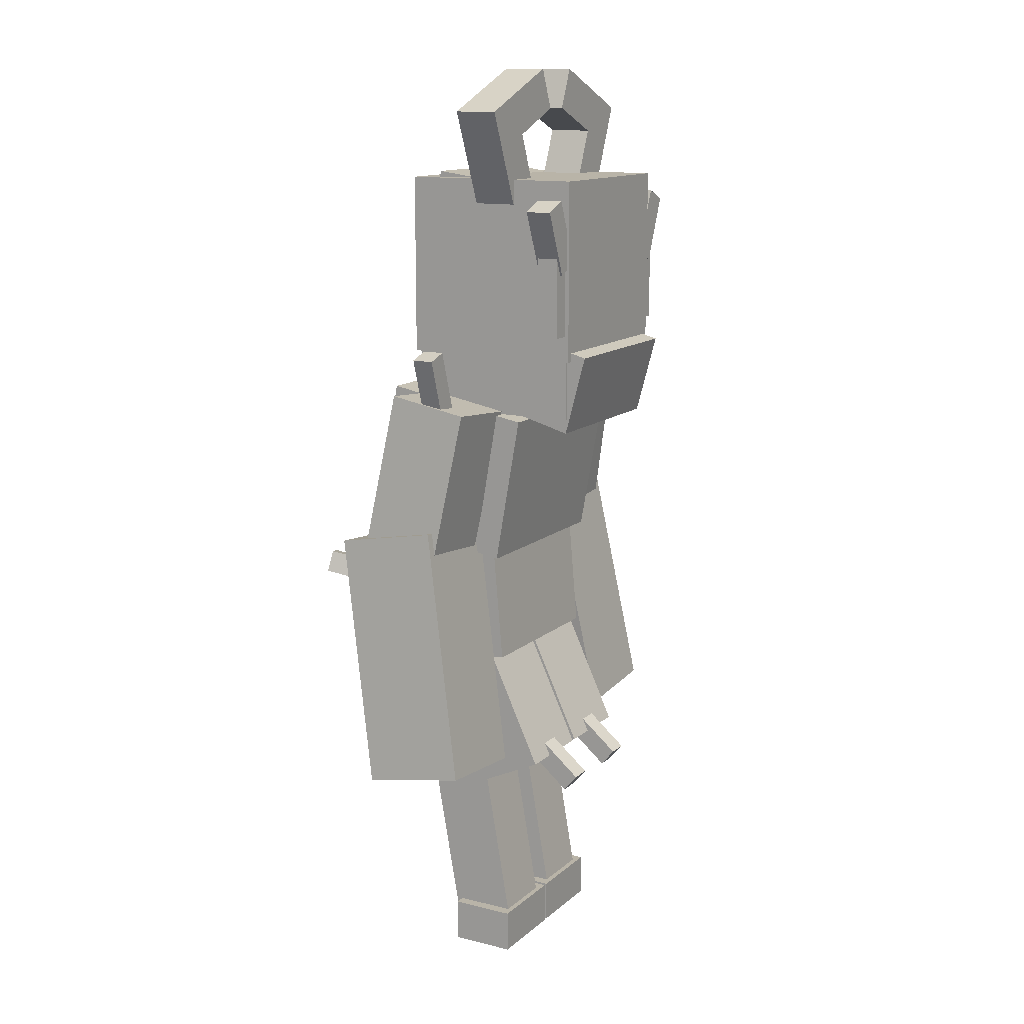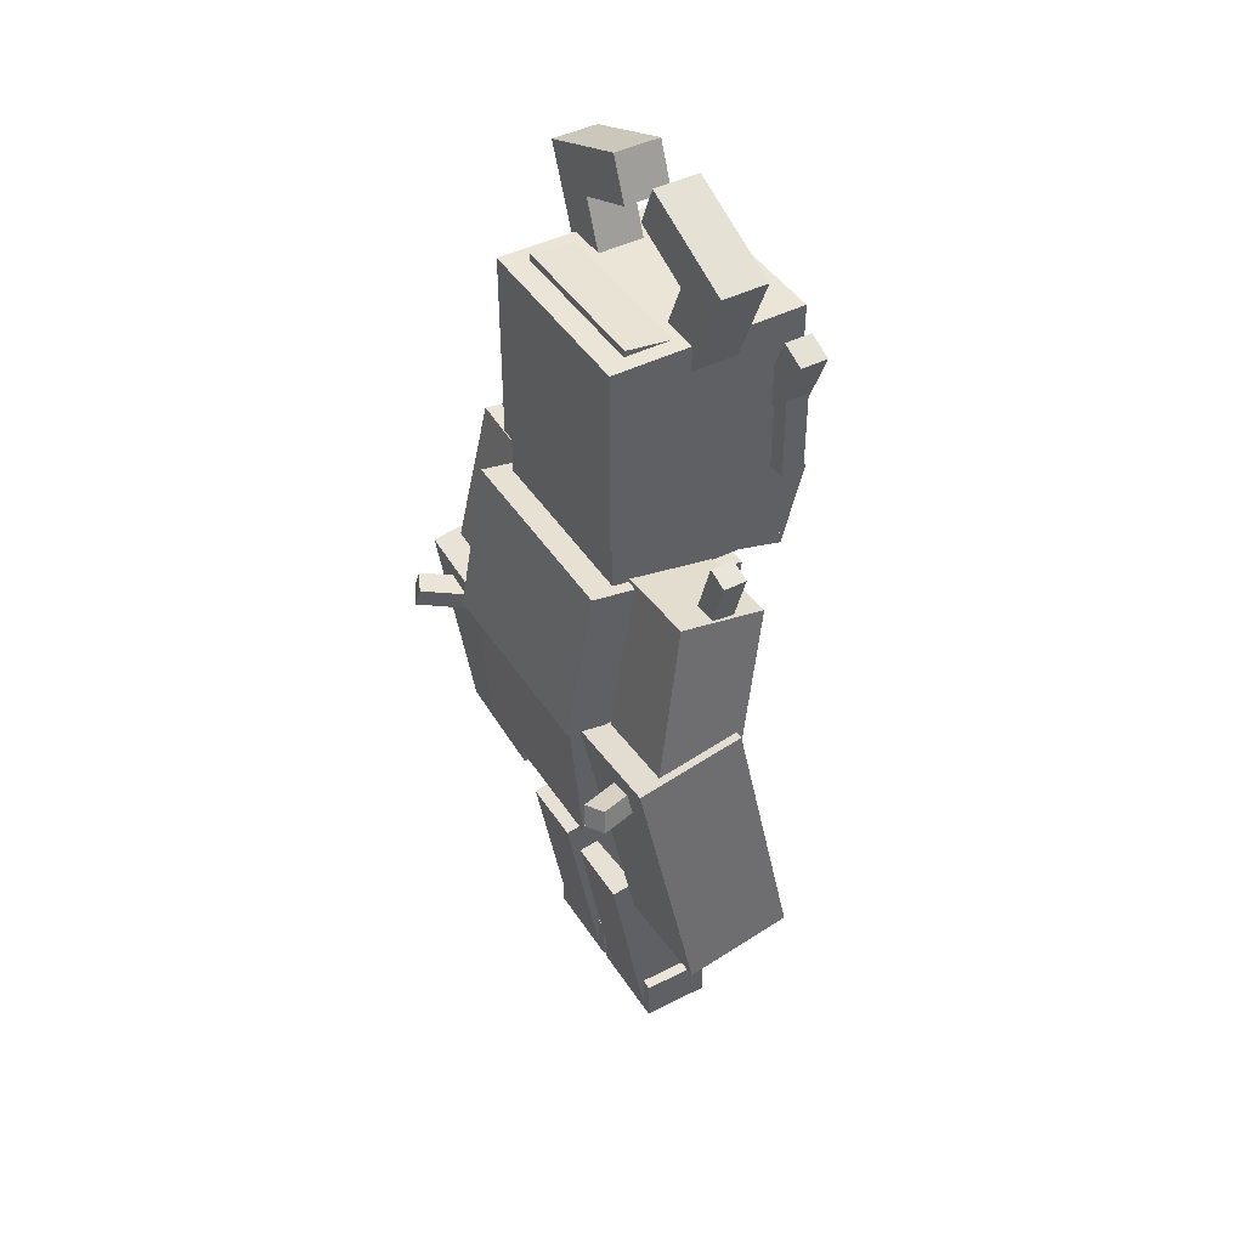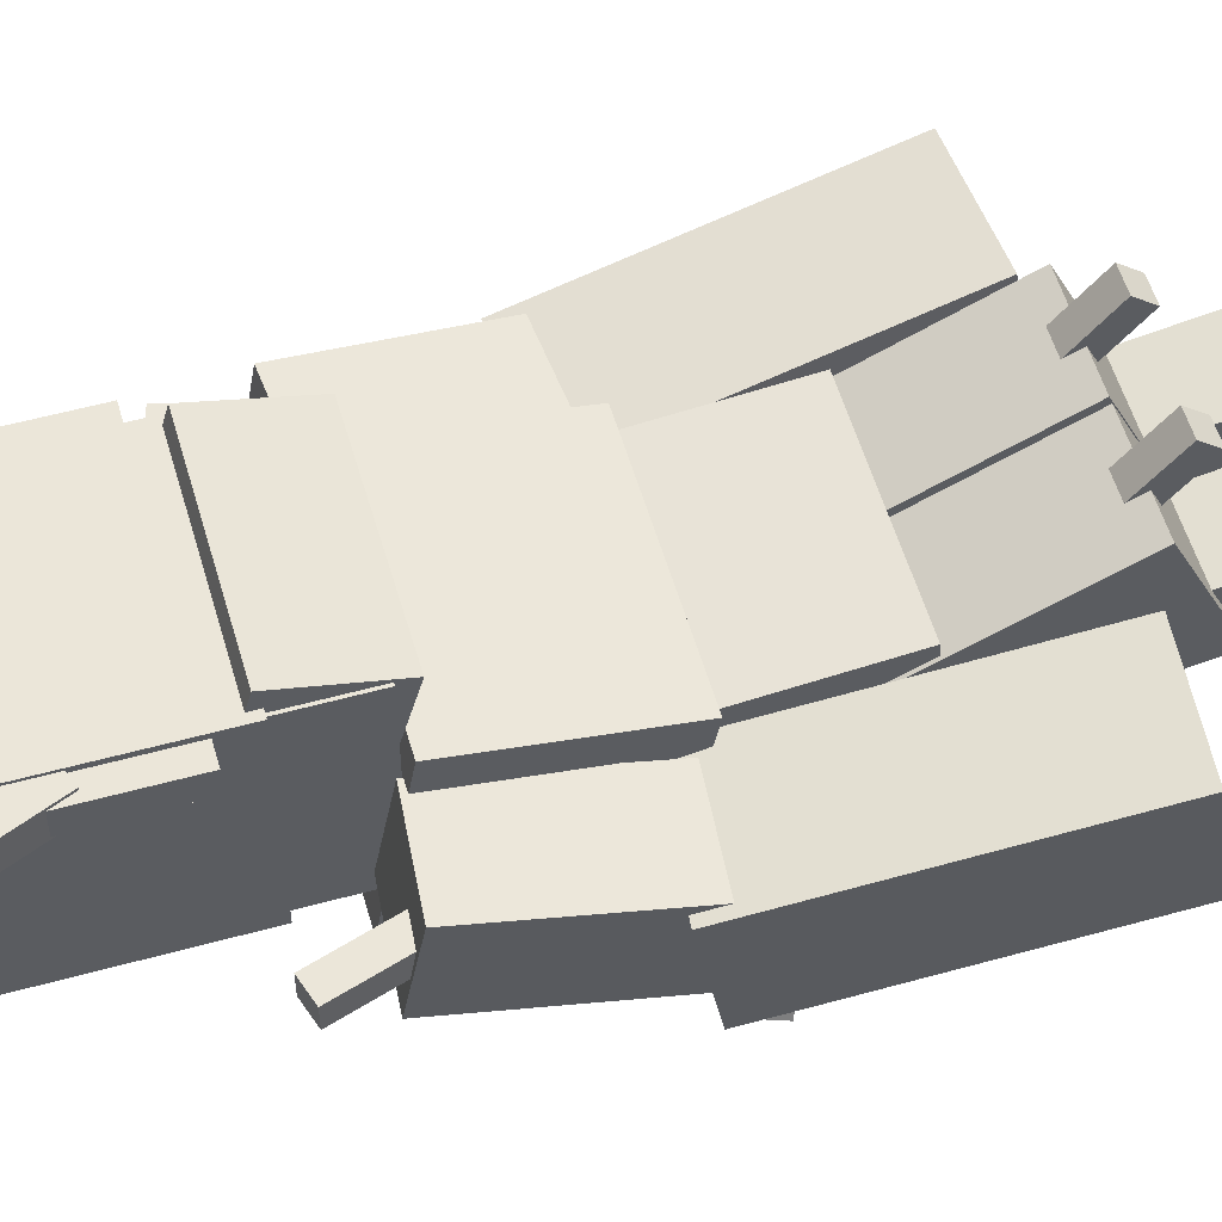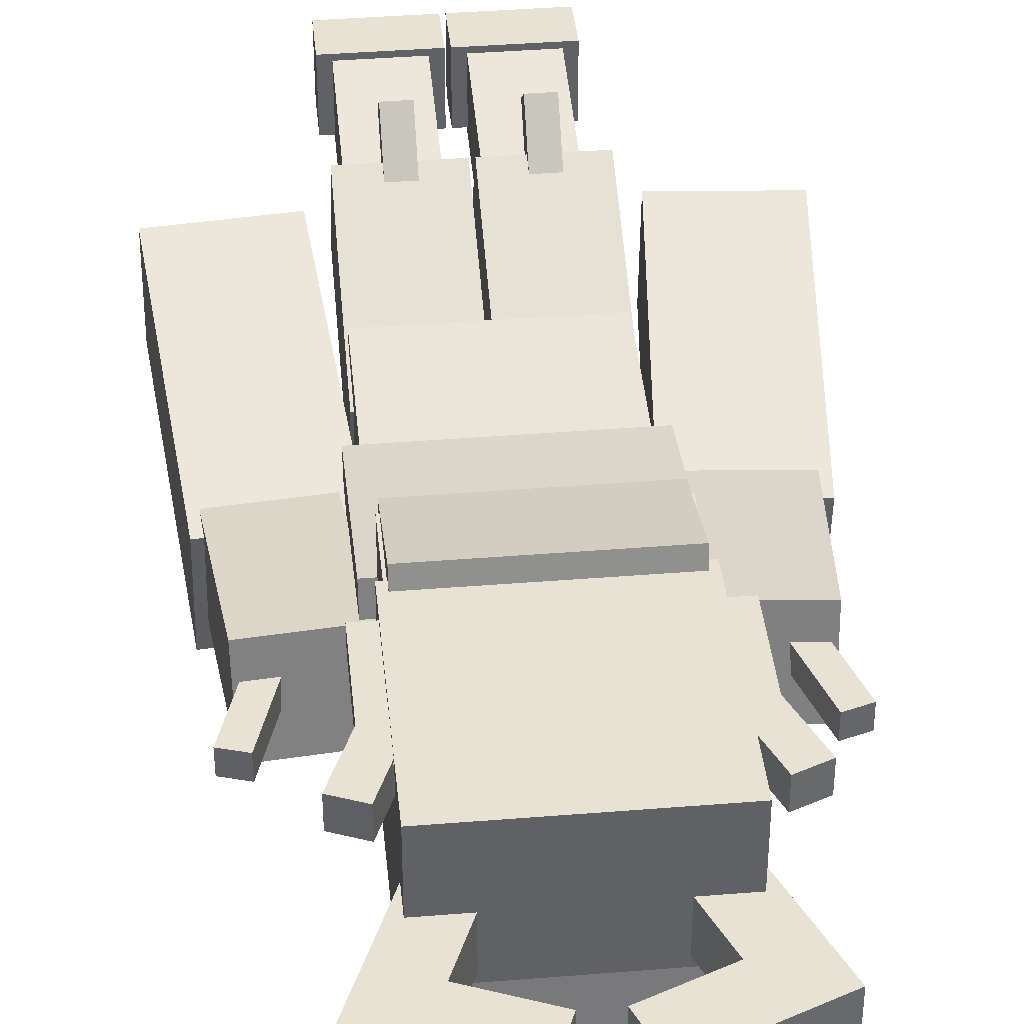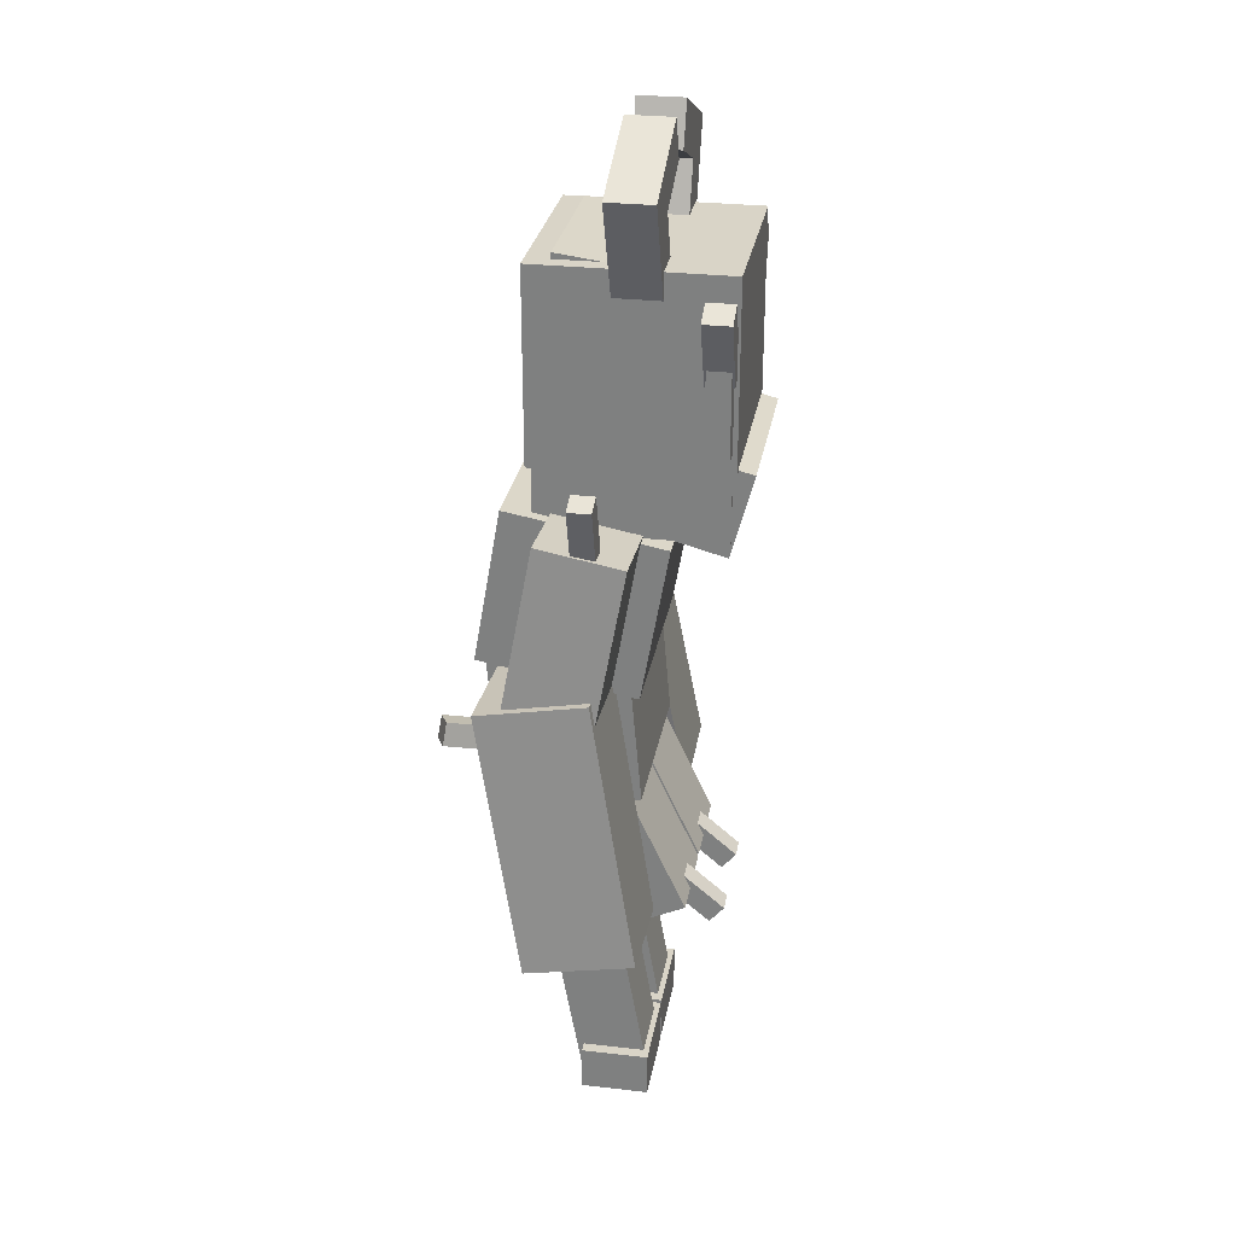
<metadata>
{"format":"obj","ext":"obj","renderer":"f3d","projection":"perspective","resolution":1024,"background":"white","views":[{"elev":13.2,"azim":-60.6,"up":"+Y"},{"elev":44.1,"azim":-120.6,"up":"+Y"},{"elev":55.6,"azim":-106.1,"up":"+Z"},{"elev":40.0,"azim":174.3,"up":"+Z"},{"elev":28.4,"azim":-80.2,"up":"+Y"}]}
</metadata>
<code>
o Mouth
v -0.2437 2.065 -0.0488
v -0.2437 1.835 -0.1103
v -0.2437 1.938 0.4221
v -0.2437 1.709 0.3606
v 0.2437 1.938 0.4221
v 0.2437 1.709 0.3606
v 0.2437 2.065 -0.0488
v 0.2437 1.835 -0.1103
f 1 2 3
f 2 4 3
f 5 6 7
f 6 8 7
f 5 7 3
f 7 1 3
f 8 6 2
f 6 4 2
f 7 8 1
f 8 2 1
f 3 4 5
f 4 6 5
o ArmLeftLower
v 0.4649 1.251 -0.3422
v 0.3943 1.208 -0.1738
v 0.4485 1.31 -0.3341
v 0.3779 1.268 -0.1656
v 0.5041 1.322 -0.3079
v 0.4334 1.28 -0.1394
v 0.5205 1.262 -0.316
v 0.4498 1.22 -0.1476
v 0.2859 1.262 -0.1879
v 0.3395 0.6484 -0.07936
v 0.2821 1.305 0.05832
v 0.3358 0.6917 0.1668
v 0.5312 1.327 0.05832
v 0.5848 0.7135 0.1668
v 0.5349 1.283 -0.1879
v 0.5886 0.6702 -0.07936
v 0.2506 1.348 -0.2336
v 0.3139 0.6249 -0.1055
v 0.246 1.4 0.06184
v 0.3093 0.6768 0.1899
v 0.5449 1.427 0.06184
v 0.6082 0.703 0.1899
v 0.5494 1.375 -0.2336
v 0.6127 0.6511 -0.1055
f 9 10 11
f 10 12 11
f 13 14 15
f 14 16 15
f 13 15 11
f 15 9 11
f 16 14 10
f 14 12 10
f 15 16 9
f 16 10 9
f 11 12 13
f 12 14 13
f 17 18 19
f 18 20 19
f 21 22 23
f 22 24 23
f 21 23 19
f 23 17 19
f 24 22 18
f 22 20 18
f 23 24 17
f 24 18 17
f 19 20 21
f 20 22 21
f 25 26 27
f 26 28 27
f 29 30 31
f 30 32 31
f 29 31 27
f 31 25 27
f 32 30 26
f 30 28 26
f 31 32 25
f 32 26 25
f 27 28 29
f 28 30 29
o ArmLeftUpper
v 0.4643 1.958 0.005496
v 0.4079 1.779 0.005496
v 0.4643 1.958 0.068
v 0.4079 1.779 0.068
v 0.5239 1.939 0.068
v 0.4675 1.76 0.068
v 0.5239 1.939 0.005496
v 0.4675 1.76 0.005496
v 0.2505 1.8 -0.08701
v 0.2978 1.26 -0.1825
v 0.2541 1.759 0.1469
v 0.3013 1.219 0.05138
v 0.4907 1.779 0.1469
v 0.5379 1.24 0.05138
v 0.4871 1.821 -0.08701
v 0.5344 1.281 -0.1825
f 33 34 35
f 34 36 35
f 37 38 39
f 38 40 39
f 37 39 35
f 39 33 35
f 40 38 34
f 38 36 34
f 39 40 33
f 40 34 33
f 35 36 37
f 36 38 37
f 41 42 43
f 42 44 43
f 45 46 47
f 46 48 47
f 45 47 43
f 47 41 43
f 48 46 42
f 46 44 42
f 47 48 41
f 48 42 41
f 43 44 45
f 44 46 45
o ArmRightLower
v -0.5205 1.262 -0.316
v -0.4498 1.22 -0.1476
v -0.5041 1.322 -0.3079
v -0.4334 1.28 -0.1394
v -0.4485 1.31 -0.3341
v -0.3779 1.268 -0.1656
v -0.4649 1.251 -0.3422
v -0.3943 1.208 -0.1738
v -0.5349 1.283 -0.1879
v -0.5886 0.6702 -0.07936
v -0.5312 1.327 0.05832
v -0.5848 0.7135 0.1668
v -0.2821 1.305 0.05832
v -0.3358 0.6917 0.1668
v -0.2859 1.262 -0.1879
v -0.3395 0.6484 -0.07936
v -0.5494 1.375 -0.2336
v -0.6127 0.6511 -0.1055
v -0.5449 1.427 0.06184
v -0.6082 0.703 0.1899
v -0.246 1.4 0.06184
v -0.3093 0.6768 0.1899
v -0.2506 1.348 -0.2336
v -0.3139 0.6249 -0.1055
f 49 50 51
f 50 52 51
f 53 54 55
f 54 56 55
f 53 55 51
f 55 49 51
f 56 54 50
f 54 52 50
f 55 56 49
f 56 50 49
f 51 52 53
f 52 54 53
f 57 58 59
f 58 60 59
f 61 62 63
f 62 64 63
f 61 63 59
f 63 57 59
f 64 62 58
f 62 60 58
f 63 64 57
f 64 58 57
f 59 60 61
f 60 62 61
f 65 66 67
f 66 68 67
f 69 70 71
f 70 72 71
f 69 71 67
f 71 65 67
f 72 70 66
f 70 68 66
f 71 72 65
f 72 66 65
f 67 68 69
f 68 70 69
o ArmRightUpper
v -0.5239 1.939 0.005497
v -0.4675 1.76 0.005497
v -0.5239 1.939 0.068
v -0.4675 1.76 0.068
v -0.4643 1.958 0.068
v -0.4079 1.779 0.068
v -0.4643 1.958 0.005497
v -0.4079 1.779 0.005497
v -0.4871 1.821 -0.08701
v -0.5344 1.281 -0.1825
v -0.4907 1.779 0.1469
v -0.5379 1.24 0.05138
v -0.2541 1.759 0.1469
v -0.3013 1.219 0.05138
v -0.2505 1.8 -0.08701
v -0.2978 1.26 -0.1825
f 73 74 75
f 74 76 75
f 77 78 79
f 78 80 79
f 77 79 75
f 79 73 75
f 80 78 74
f 78 76 74
f 79 80 73
f 80 74 73
f 75 76 77
f 76 78 77
f 81 82 83
f 82 84 83
f 85 86 87
f 86 88 87
f 85 87 83
f 87 81 83
f 88 86 82
f 86 84 82
f 87 88 81
f 88 82 81
f 83 84 85
f 84 86 85
o Body
v -0.2812 1.812 -0.2104
v -0.2812 1.381 -0.2864
v -0.2812 1.736 0.2205
v -0.2812 1.305 0.1445
v 0.2812 1.736 0.2205
v 0.2812 1.305 0.1445
v 0.2812 1.812 -0.2104
v 0.2812 1.381 -0.2864
v -0.25 1.384 -0.2657
v -0.25 0.9478 -0.2276
v -0.25 1.416 0.1078
v -0.25 0.9805 0.146
v 0.25 1.416 0.1078
v 0.25 0.9805 0.146
v 0.25 1.384 -0.2657
v 0.25 0.9478 -0.2276
f 89 90 91
f 90 92 91
f 93 94 95
f 94 96 95
f 93 95 91
f 95 89 91
f 96 94 90
f 94 92 90
f 95 96 89
f 96 90 89
f 91 92 93
f 92 94 93
f 97 98 99
f 98 100 99
f 101 102 103
f 102 104 103
f 101 103 99
f 103 97 99
f 104 102 98
f 102 100 98
f 103 104 97
f 104 98 97
f 99 100 101
f 100 102 101
o Head
v -0.2625 2.45 -0.1476
v -0.2625 1.925 -0.1476
v -0.2625 2.45 0.3774
v -0.2625 1.925 0.3774
v 0.2625 2.45 0.3774
v 0.2625 1.925 0.3774
v 0.2625 2.45 -0.1476
v 0.2625 1.925 -0.1476
v -0.3734 2.646 0.068
v -0.2538 2.357 0.068
v -0.3734 2.646 0.193
v -0.2538 2.357 0.193
v -0.2579 2.694 0.193
v -0.1383 2.405 0.193
v -0.2579 2.694 0.068
v -0.1383 2.405 0.068
v -0.2579 2.694 0.068
v -0.2101 2.578 0.068
v -0.2579 2.694 0.193
v -0.2101 2.578 0.193
v -0.08466 2.766 0.193
v -0.03683 2.65 0.193
v -0.08466 2.766 0.068
v -0.03683 2.65 0.068
v -0.3688 2.367 0.2961
v -0.2923 2.182 0.2961
v -0.3688 2.367 0.3711
v -0.2923 2.182 0.3711
v -0.2995 2.396 0.3711
v -0.223 2.211 0.3711
v -0.2995 2.396 0.2961
v -0.223 2.211 0.2961
v 0.2995 2.396 0.2961
v 0.223 2.211 0.2961
v 0.2995 2.396 0.3711
v 0.223 2.211 0.3711
v 0.3688 2.367 0.3711
v 0.2923 2.182 0.3711
v 0.3688 2.367 0.2961
v 0.2923 2.182 0.2961
v 0.2579 2.694 0.068
v 0.1383 2.405 0.068
v 0.2579 2.694 0.193
v 0.1383 2.405 0.193
v 0.3734 2.646 0.193
v 0.2538 2.357 0.193
v 0.3734 2.646 0.068
v 0.2538 2.357 0.068
v 0.08466 2.766 0.068
v 0.03683 2.65 0.068
v 0.08466 2.766 0.193
v 0.03683 2.65 0.193
v 0.2579 2.694 0.193
v 0.2101 2.578 0.193
v 0.2579 2.694 0.068
v 0.2101 2.578 0.068
v -0.2188 2.467 -0.08256
v -0.2188 2.281 -0.107
v -0.2188 2.41 0.3512
v -0.2188 2.224 0.3267
v 0.2188 2.41 0.3512
v 0.2188 2.224 0.3267
v 0.2188 2.467 -0.08256
v 0.2188 2.281 -0.107
v -0.25 2.312 -0.1351
v -0.25 1.75 -0.1351
v -0.25 2.312 0.3649
v -0.25 1.75 0.3649
v 0.25 2.312 0.3649
v 0.25 1.75 0.3649
v 0.25 2.312 -0.1351
v 0.25 1.75 -0.1351
v 0.25 2.312 0.3024
v 0.25 2 0.3024
v 0.25 2.312 0.3649
v 0.25 2 0.3649
v 0.3125 2.312 0.3649
v 0.3125 2 0.3649
v 0.3125 2.312 0.3024
v 0.3125 2 0.3024
v -0.3125 2.312 0.3024
v -0.3125 2 0.3024
v -0.3125 2.312 0.3649
v -0.3125 2 0.3649
v -0.25 2.312 0.3649
v -0.25 2 0.3649
v -0.25 2.312 0.3024
v -0.25 2 0.3024
f 105 106 107
f 106 108 107
f 109 110 111
f 110 112 111
f 109 111 107
f 111 105 107
f 112 110 106
f 110 108 106
f 111 112 105
f 112 106 105
f 107 108 109
f 108 110 109
f 113 114 115
f 114 116 115
f 117 118 119
f 118 120 119
f 117 119 115
f 119 113 115
f 120 118 114
f 118 116 114
f 119 120 113
f 120 114 113
f 115 116 117
f 116 118 117
f 121 122 123
f 122 124 123
f 125 126 127
f 126 128 127
f 125 127 123
f 127 121 123
f 128 126 122
f 126 124 122
f 127 128 121
f 128 122 121
f 123 124 125
f 124 126 125
f 129 130 131
f 130 132 131
f 133 134 135
f 134 136 135
f 133 135 131
f 135 129 131
f 136 134 130
f 134 132 130
f 135 136 129
f 136 130 129
f 131 132 133
f 132 134 133
f 137 138 139
f 138 140 139
f 141 142 143
f 142 144 143
f 141 143 139
f 143 137 139
f 144 142 138
f 142 140 138
f 143 144 137
f 144 138 137
f 139 140 141
f 140 142 141
f 145 146 147
f 146 148 147
f 149 150 151
f 150 152 151
f 149 151 147
f 151 145 147
f 152 150 146
f 150 148 146
f 151 152 145
f 152 146 145
f 147 148 149
f 148 150 149
f 153 154 155
f 154 156 155
f 157 158 159
f 158 160 159
f 157 159 155
f 159 153 155
f 160 158 154
f 158 156 154
f 159 160 153
f 160 154 153
f 155 156 157
f 156 158 157
f 161 162 163
f 162 164 163
f 165 166 167
f 166 168 167
f 165 167 163
f 167 161 163
f 168 166 162
f 166 164 162
f 167 168 161
f 168 162 161
f 163 164 165
f 164 166 165
f 169 170 171
f 170 172 171
f 173 174 175
f 174 176 175
f 173 175 171
f 175 169 171
f 176 174 170
f 174 172 170
f 175 176 169
f 176 170 169
f 171 172 173
f 172 174 173
f 177 178 179
f 178 180 179
f 181 182 183
f 182 184 183
f 181 183 179
f 183 177 179
f 184 182 178
f 182 180 178
f 183 184 177
f 184 178 177
f 179 180 181
f 180 182 181
f 185 186 187
f 186 188 187
f 189 190 191
f 190 192 191
f 189 191 187
f 191 185 187
f 192 190 186
f 190 188 186
f 191 192 185
f 192 186 185
f 187 188 189
f 188 190 189
o LegLeft
v 0.0375 0.62 0.06496
v 0.0375 0.5875 -0.1197
v 0.0375 0.06607 0.1626
v 0.0375 0.03351 -0.02201
v 0.225 0.06607 0.1626
v 0.225 0.03351 -0.02201
v 0.225 0.62 0.06496
v 0.225 0.5875 -0.1197
v 0.00625 0.973 -0.2261
v 0.00625 0.5199 -0.01483
v 0.00625 1.105 0.05708
v 0.00625 0.652 0.2684
v 0.2562 1.105 0.05708
v 0.2562 0.652 0.2684
v 0.2562 0.973 -0.2261
v 0.2562 0.5199 -0.01483
v 0.1 0.6685 0.1788
v 0.1 0.5479 0.3224
v 0.1 0.7164 0.219
v 0.1 0.5958 0.3626
v 0.1625 0.7164 0.219
v 0.1625 0.5958 0.3626
v 0.1625 0.6685 0.1788
v 0.1625 0.5479 0.3224
v 0.00625 0.125 -0.0195
v 0.00625 0 -0.0195
v 0.00625 0.125 0.168
v 0.00625 0 0.168
v 0.2562 0.125 0.168
v 0.2562 0 0.168
v 0.2562 0.125 -0.0195
v 0.2562 0 -0.0195
f 193 194 195
f 194 196 195
f 197 198 199
f 198 200 199
f 197 199 195
f 199 193 195
f 200 198 194
f 198 196 194
f 199 200 193
f 200 194 193
f 195 196 197
f 196 198 197
f 201 202 203
f 202 204 203
f 205 206 207
f 206 208 207
f 205 207 203
f 207 201 203
f 208 206 202
f 206 204 202
f 207 208 201
f 208 202 201
f 203 204 205
f 204 206 205
f 209 210 211
f 210 212 211
f 213 214 215
f 214 216 215
f 213 215 211
f 215 209 211
f 216 214 210
f 214 212 210
f 215 216 209
f 216 210 209
f 211 212 213
f 212 214 213
f 217 218 219
f 218 220 219
f 221 222 223
f 222 224 223
f 221 223 219
f 223 217 219
f 224 222 218
f 222 220 218
f 223 224 217
f 224 218 217
f 219 220 221
f 220 222 221
o LegRight
v -0.225 0.62 0.06496
v -0.225 0.5875 -0.1197
v -0.225 0.06607 0.1626
v -0.225 0.03351 -0.02201
v -0.0375 0.06607 0.1626
v -0.0375 0.03351 -0.02201
v -0.0375 0.62 0.06496
v -0.0375 0.5875 -0.1197
v -0.2562 0.973 -0.2261
v -0.2562 0.5199 -0.01483
v -0.2562 1.105 0.05708
v -0.2562 0.652 0.2684
v -0.00625 1.105 0.05708
v -0.00625 0.652 0.2684
v -0.00625 0.973 -0.2261
v -0.00625 0.5199 -0.01483
v -0.1625 0.6685 0.1788
v -0.1625 0.5479 0.3224
v -0.1625 0.7164 0.219
v -0.1625 0.5958 0.3626
v -0.1 0.7164 0.219
v -0.1 0.5958 0.3626
v -0.1 0.6685 0.1788
v -0.1 0.5479 0.3224
v -0.2562 0.125 -0.0195
v -0.2562 0 -0.0195
v -0.2562 0.125 0.168
v -0.2562 0 0.168
v -0.00625 0.125 0.168
v -0.00625 0 0.168
v -0.00625 0.125 -0.0195
v -0.00625 0 -0.0195
f 225 226 227
f 226 228 227
f 229 230 231
f 230 232 231
f 229 231 227
f 231 225 227
f 232 230 226
f 230 228 226
f 231 232 225
f 232 226 225
f 227 228 229
f 228 230 229
f 233 234 235
f 234 236 235
f 237 238 239
f 238 240 239
f 237 239 235
f 239 233 235
f 240 238 234
f 238 236 234
f 239 240 233
f 240 234 233
f 235 236 237
f 236 238 237
f 241 242 243
f 242 244 243
f 245 246 247
f 246 248 247
f 245 247 243
f 247 241 243
f 248 246 242
f 246 244 242
f 247 248 241
f 248 242 241
f 243 244 245
f 244 246 245
f 249 250 251
f 250 252 251
f 253 254 255
f 254 256 255
f 253 255 251
f 255 249 251
f 256 254 250
f 254 252 250
f 255 256 249
f 256 250 249
f 251 252 253
f 252 254 253

</code>
